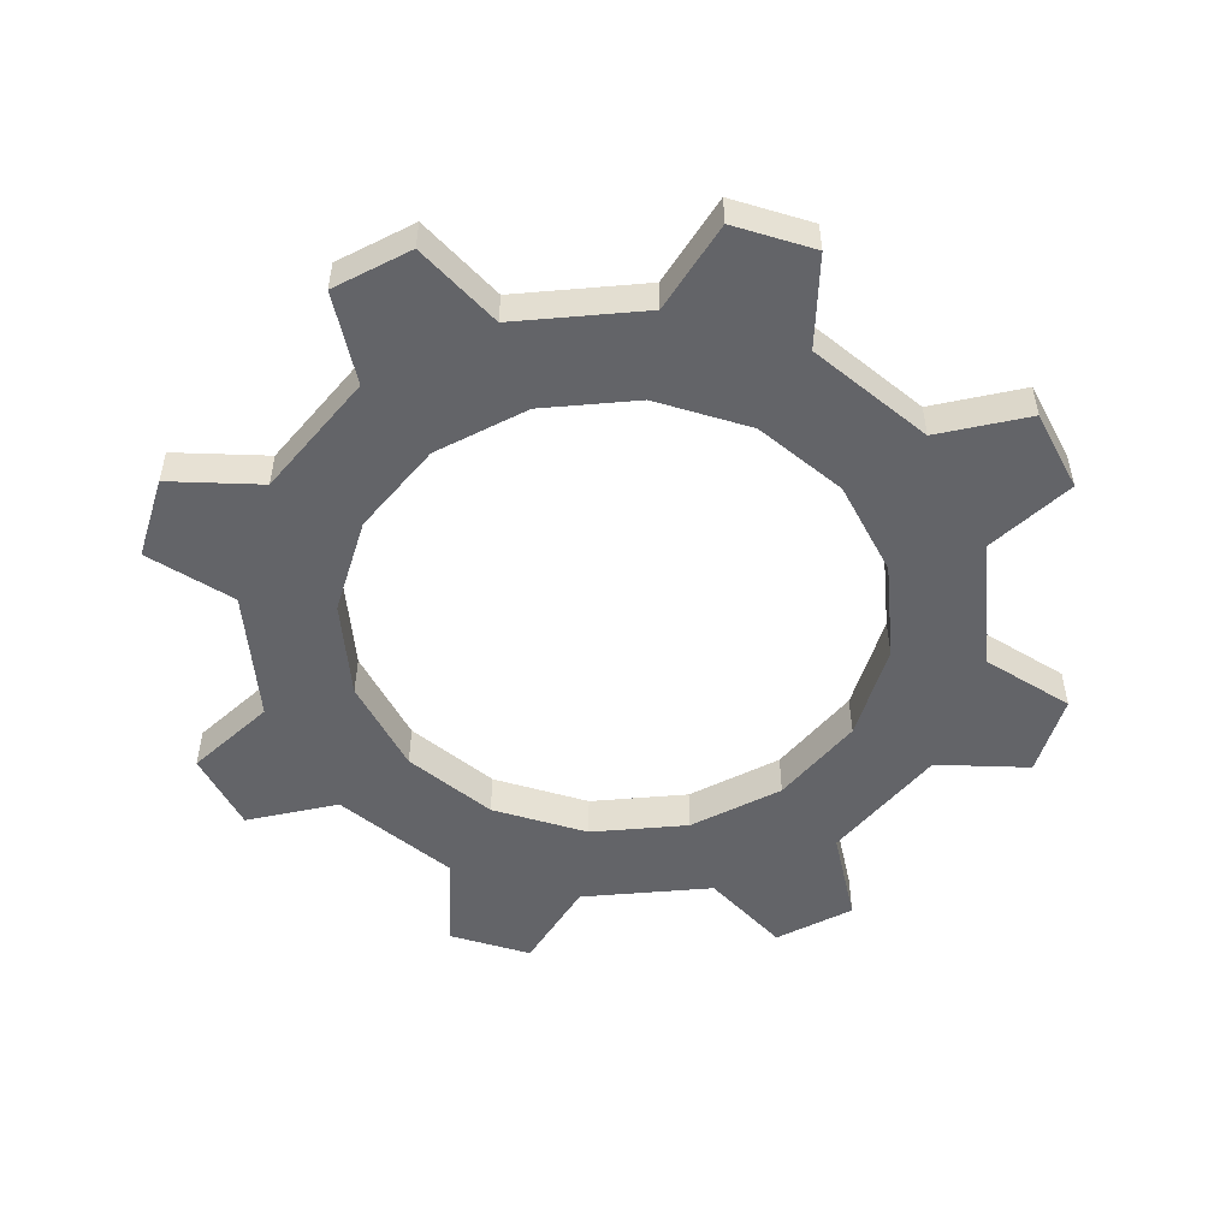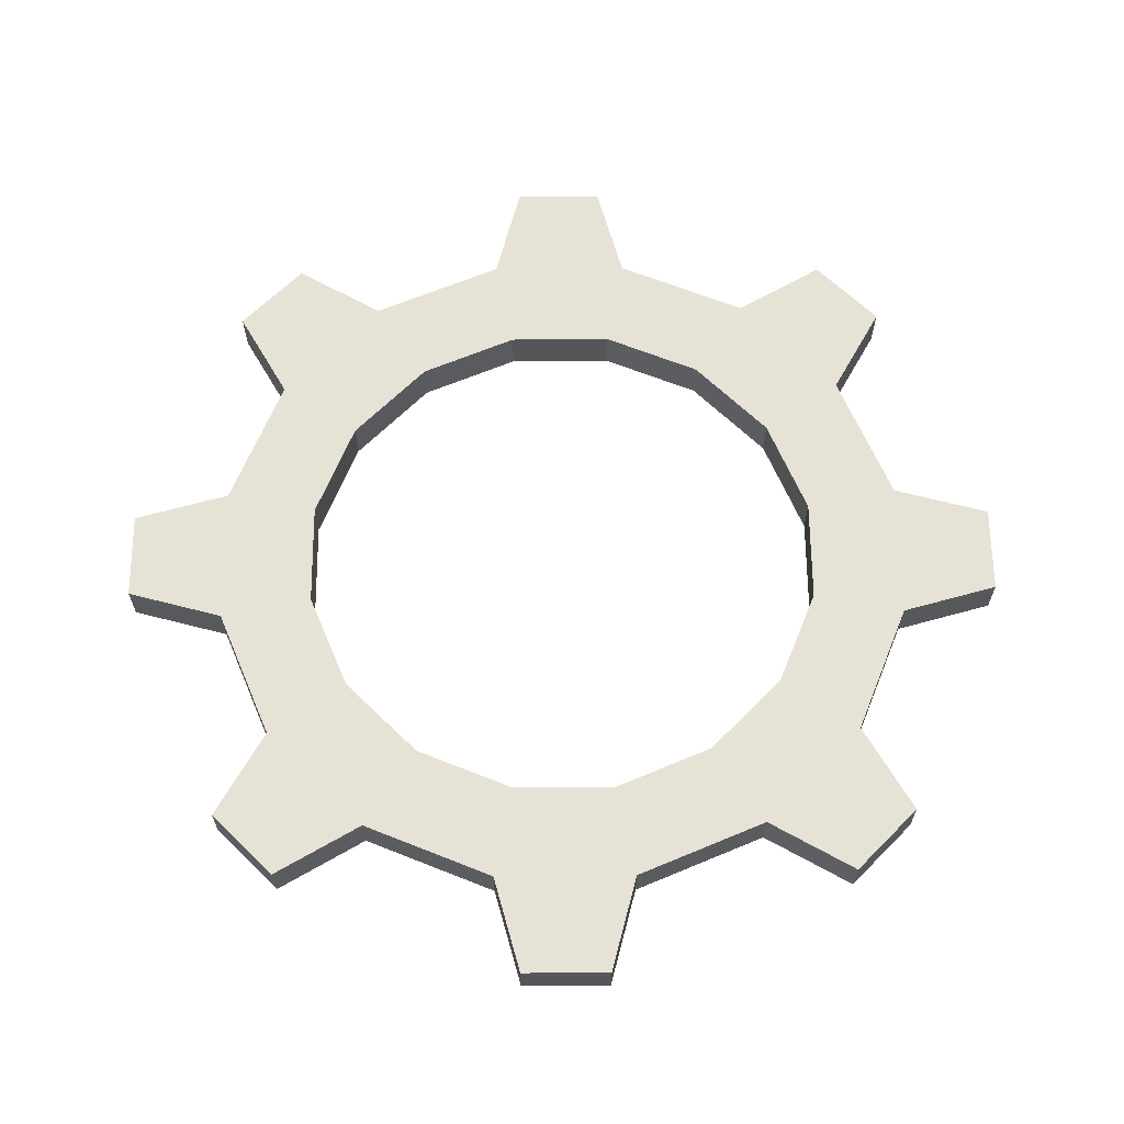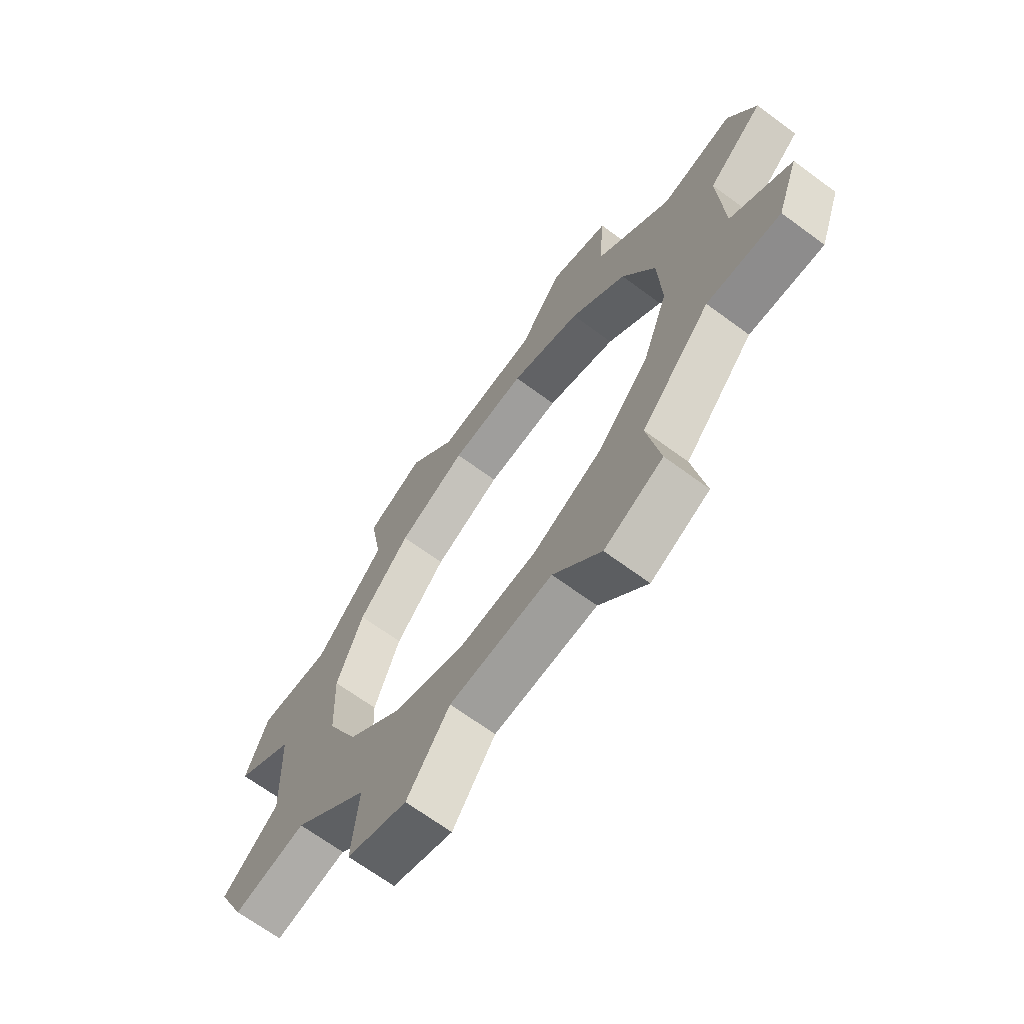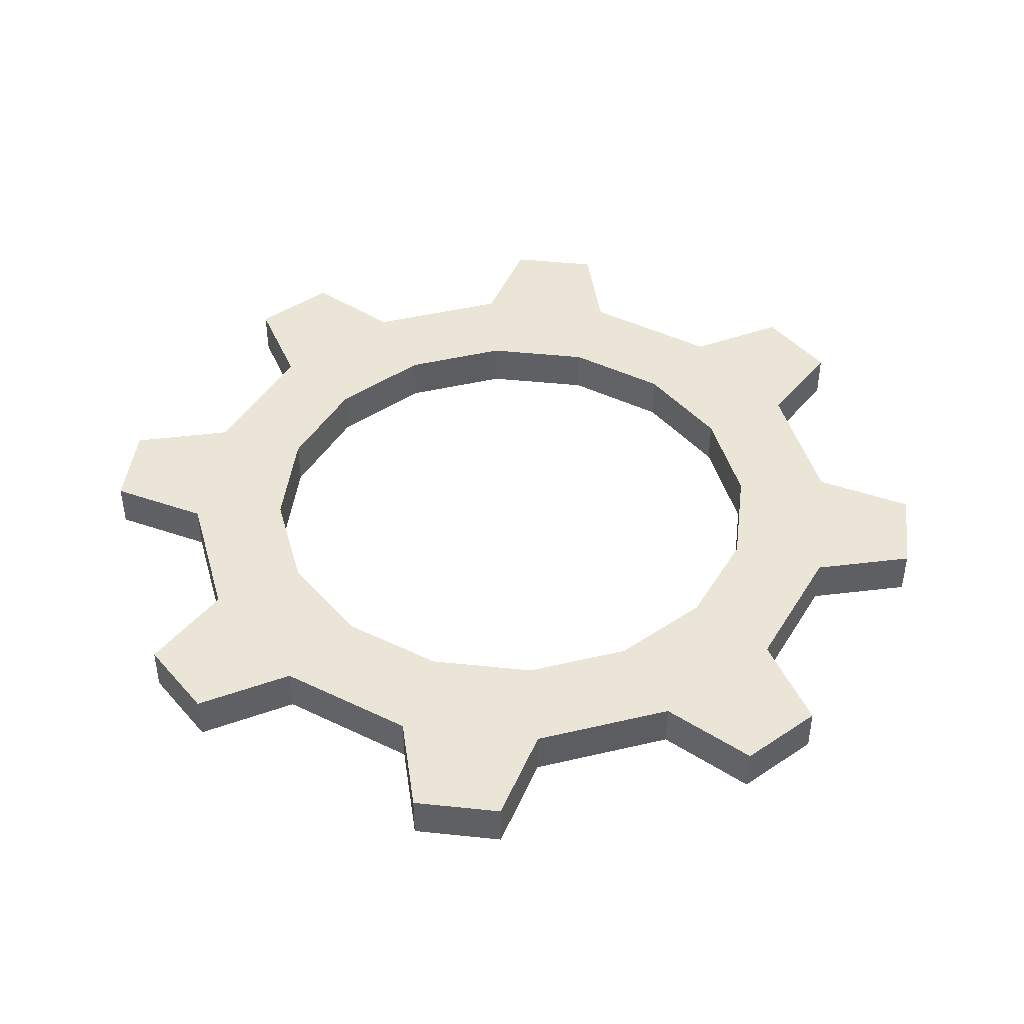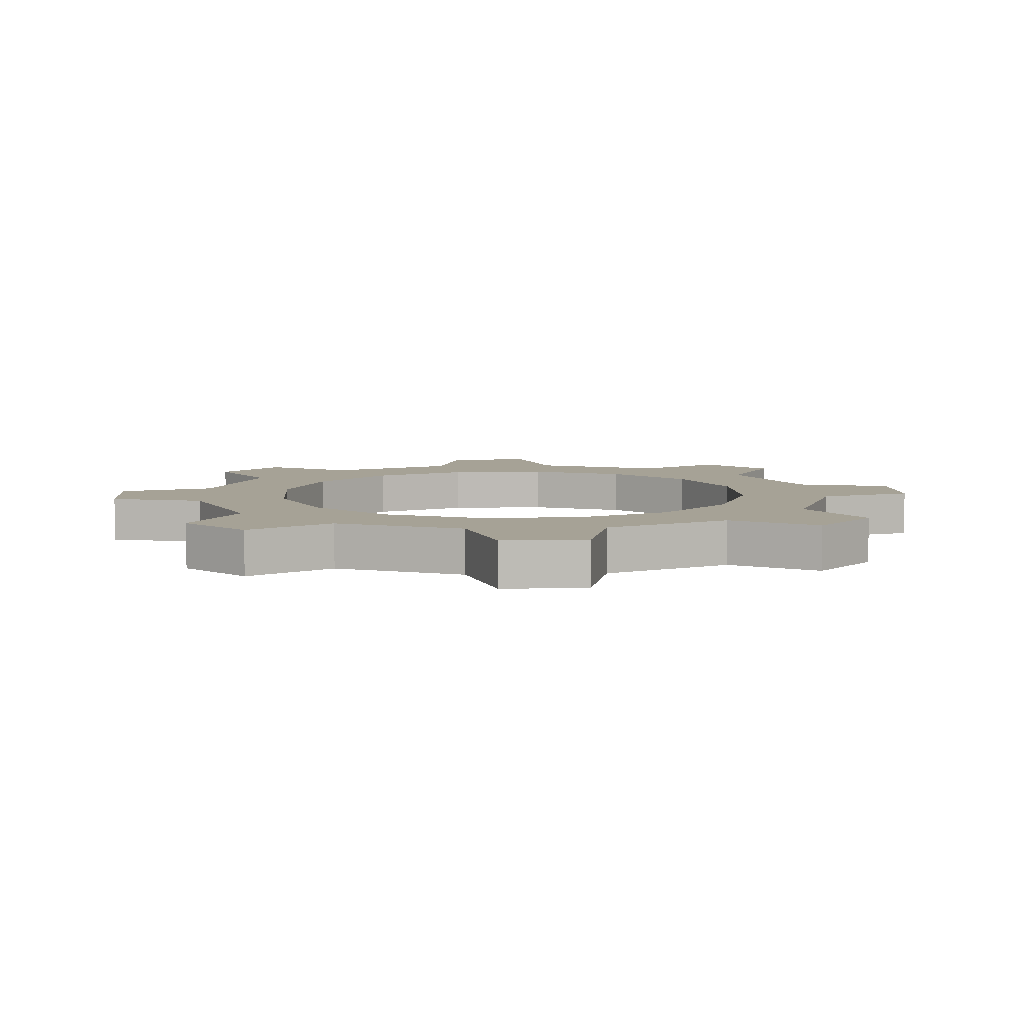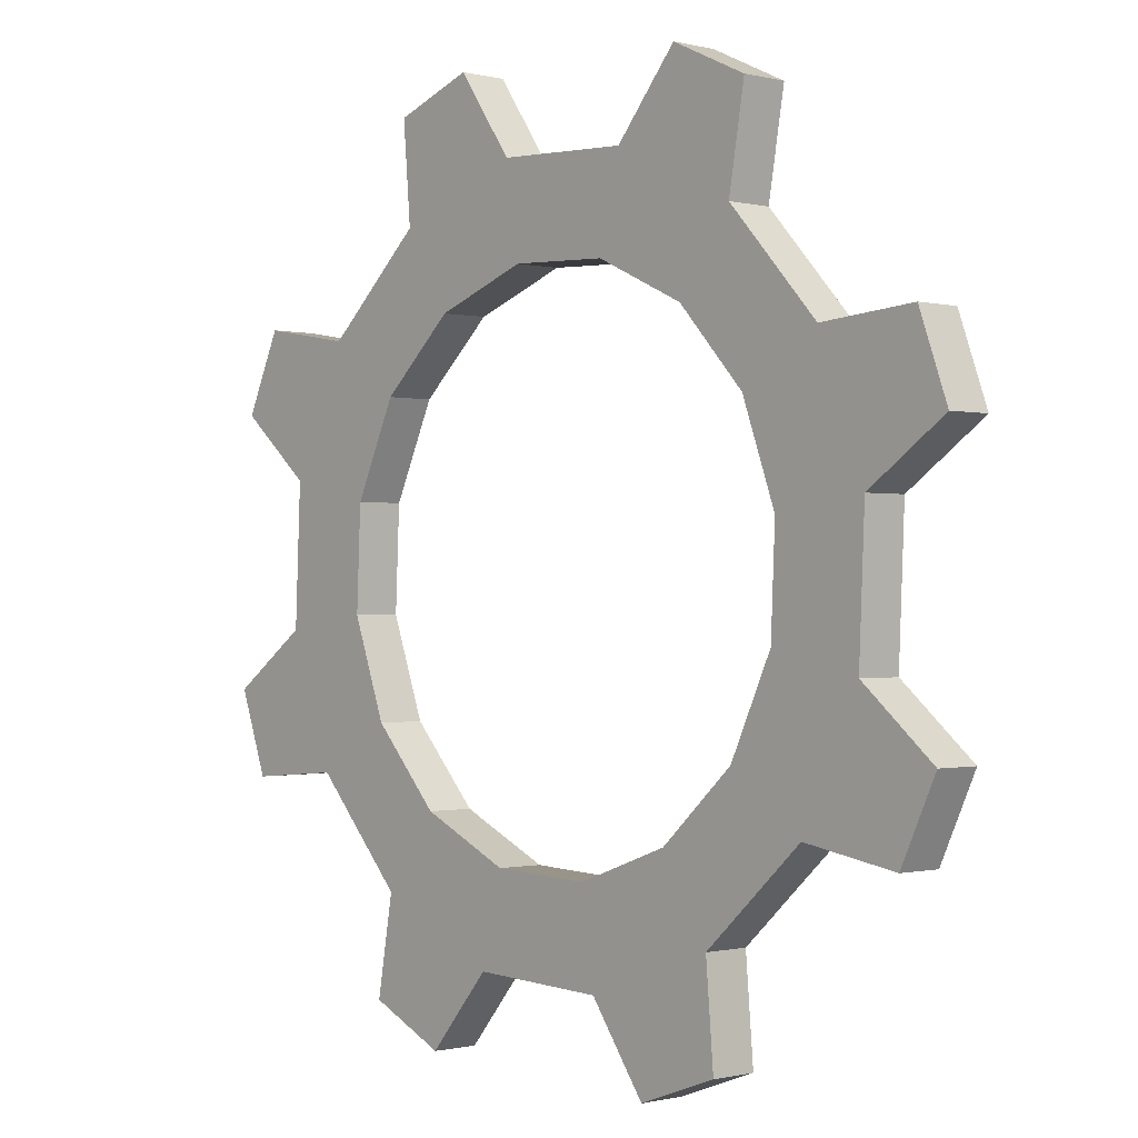
<metadata>
{"format":"obj","ext":"obj","renderer":"f3d","projection":"perspective","resolution":1024,"background":"white","views":[{"elev":-51.3,"azim":137.7,"up":"+Y"},{"elev":63.9,"azim":-70.5,"up":"+Y"},{"elev":-68.6,"azim":53.7,"up":"+Z"},{"elev":44.0,"azim":162.0,"up":"+Y"},{"elev":6.3,"azim":151.1,"up":"+Y"},{"elev":-0.6,"azim":-132.5,"up":"+Z"}]}
</metadata>
<code>
o 圆环
v 0.3497 0.05 0.2523
v 0.6503 0.05 0.7477
v 0.2663 0.05 0.3287
v 0.4311 0.05 0.7814
v 0.4559 0.05 0.2136
v 0.6713 0.05 0.2663
v 0.7864 0.05 0.4559
v 0.7337 0.05 0.6713
v 0.5441 0.05 0.7864
v 0.3287 0.05 0.7337
v 0.2136 0.05 0.5441
v 0.5689 0.05 0.2186
v 0.7477 0.05 0.3497
v 0.7814 0.05 0.5689
v 0.2523 0.05 0.6503
v 0.2186 0.05 0.4311
v 0.2873 0.05 0.05546
v 0.3361 0.05 0.9647
v 0.7127 0.05 0.9445
v 0.6639 0.05 0.03525
v 0.9445 0.05 0.2873
v 0.9647 0.05 0.6639
v 0.05546 0.05 0.7127
v 0.03525 0.05 0.3361
v 0.07569 0.05 0.2494
v 0.3772 0.05 0.02273
v 0.7506 0.05 0.07569
v 0.9773 0.05 0.3772
v 0.9243 0.05 0.7506
v 0.6228 0.05 0.9773
v 0.2494 0.05 0.9243
v 0.02273 0.05 0.6228
v 0.2662 -0 0.3285
v 0.3496 -0 0.2521
v 0.7338 -0 0.6715
v 0.6504 -0 0.7479
v 0.2184 -0 0.4311
v 0.5441 -0 0.7866
v 0.4311 -0 0.7816
v 0.4559 -0 0.2134
v 0.5689 -0 0.2184
v 0.6715 -0 0.2662
v 0.7479 -0 0.3496
v 0.7866 -0 0.4559
v 0.7816 -0 0.5689
v 0.3285 -0 0.7338
v 0.2521 -0 0.6504
v 0.2134 -0 0.5441
v 0.03525 -0 0.3361
v 0.07569 -0 0.2494
v 0.2873 -0 0.05546
v 0.3772 -0 0.02273
v 0.6639 -0 0.03525
v 0.7506 -0 0.07569
v 0.9445 -0 0.2873
v 0.9773 -0 0.3772
v 0.9647 -0 0.6639
v 0.9243 -0 0.7506
v 0.7127 -0 0.9445
v 0.6228 -0 0.9773
v 0.3361 -0 0.9647
v 0.2494 -0 0.9243
v 0.05546 -0 0.7127
v 0.02273 -0 0.6228
v 0.1836 0.05 0.268
v 0.2965 0.05 0.1646
v 0.8164 0.05 0.732
v 0.7035 0.05 0.8354
v 0.1189 0.05 0.4068
v 0.5597 0.05 0.8877
v 0.4068 0.05 0.8811
v 0.4403 0.05 0.1123
v 0.5932 0.05 0.1189
v 0.732 0.05 0.1836
v 0.8354 0.05 0.2965
v 0.8877 0.05 0.4403
v 0.8811 0.05 0.5932
v 0.268 0.05 0.8164
v 0.1646 0.05 0.7035
v 0.1123 0.05 0.5597
v 0.1836 -0 0.268
v 0.2965 -0 0.1646
v 0.8164 -0 0.732
v 0.7035 -0 0.8354
v 0.1189 -0 0.4068
v 0.5597 -0 0.8877
v 0.4068 -0 0.8811
v 0.4403 -0 0.1123
v 0.5932 -0 0.1189
v 0.732 -0 0.1836
v 0.8354 -0 0.2965
v 0.8877 -0 0.4403
v 0.8811 -0 0.5932
v 0.268 -0 0.8164
v 0.1646 -0 0.7035
v 0.1123 -0 0.5597
f 65 25 24 69
f 72 26 17 66
f 74 27 20 73
f 76 28 21 75
f 67 29 22 77
f 70 30 19 68
f 78 31 18 71
f 80 32 23 79
f 81 85 49 50
f 88 82 51 52
f 90 89 53 54
f 92 91 55 56
f 83 93 57 58
f 86 84 59 60
f 94 87 61 62
f 96 95 63 64
f 32 80 96 64
f 66 17 51 82
f 72 73 89 88
f 69 24 49 85
f 26 72 88 52
f 74 75 91 90
f 25 65 81 50
f 73 20 53 89
f 76 77 93 92
f 65 66 82 81
f 27 74 90 54
f 78 79 95 94
f 67 68 84 83
f 75 21 55 91
f 80 69 85 96
f 28 76 92 56
f 24 25 50 49
f 70 71 87 86
f 77 22 57 93
f 17 26 52 51
f 29 67 83 58
f 20 27 54 53
f 68 19 59 84
f 21 28 56 55
f 30 70 86 60
f 22 29 58 57
f 71 18 61 87
f 19 30 60 59
f 31 78 94 62
f 18 31 62 61
f 79 23 63 95
f 23 32 64 63
f 34 33 81 82
f 36 35 83 84
f 33 37 85 81
f 39 38 86 87
f 40 34 82 88
f 42 41 89 90
f 44 43 91 92
f 35 45 93 83
f 38 36 84 86
f 46 39 87 94
f 48 47 95 96
f 41 40 88 89
f 43 42 90 91
f 45 44 92 93
f 47 46 94 95
f 37 48 96 85
f 65 69 16 3
f 66 65 3 1
f 72 66 1 5
f 73 72 5 12
f 74 73 12 6
f 75 74 6 13
f 76 75 13 7
f 77 76 7 14
f 67 77 14 8
f 68 67 8 2
f 70 68 2 9
f 71 70 9 4
f 78 71 4 10
f 79 78 10 15
f 80 79 15 11
f 69 80 11 16
f 12 5 40 41
f 6 12 41 42
f 13 6 42 43
f 7 13 43 44
f 14 7 44 45
f 8 14 45 35
f 2 8 35 36
f 9 2 36 38
f 4 9 38 39
f 10 4 39 46
f 15 10 46 47
f 11 15 47 48
f 16 11 48 37
f 3 16 37 33
f 1 3 33 34
f 5 1 34 40

</code>
